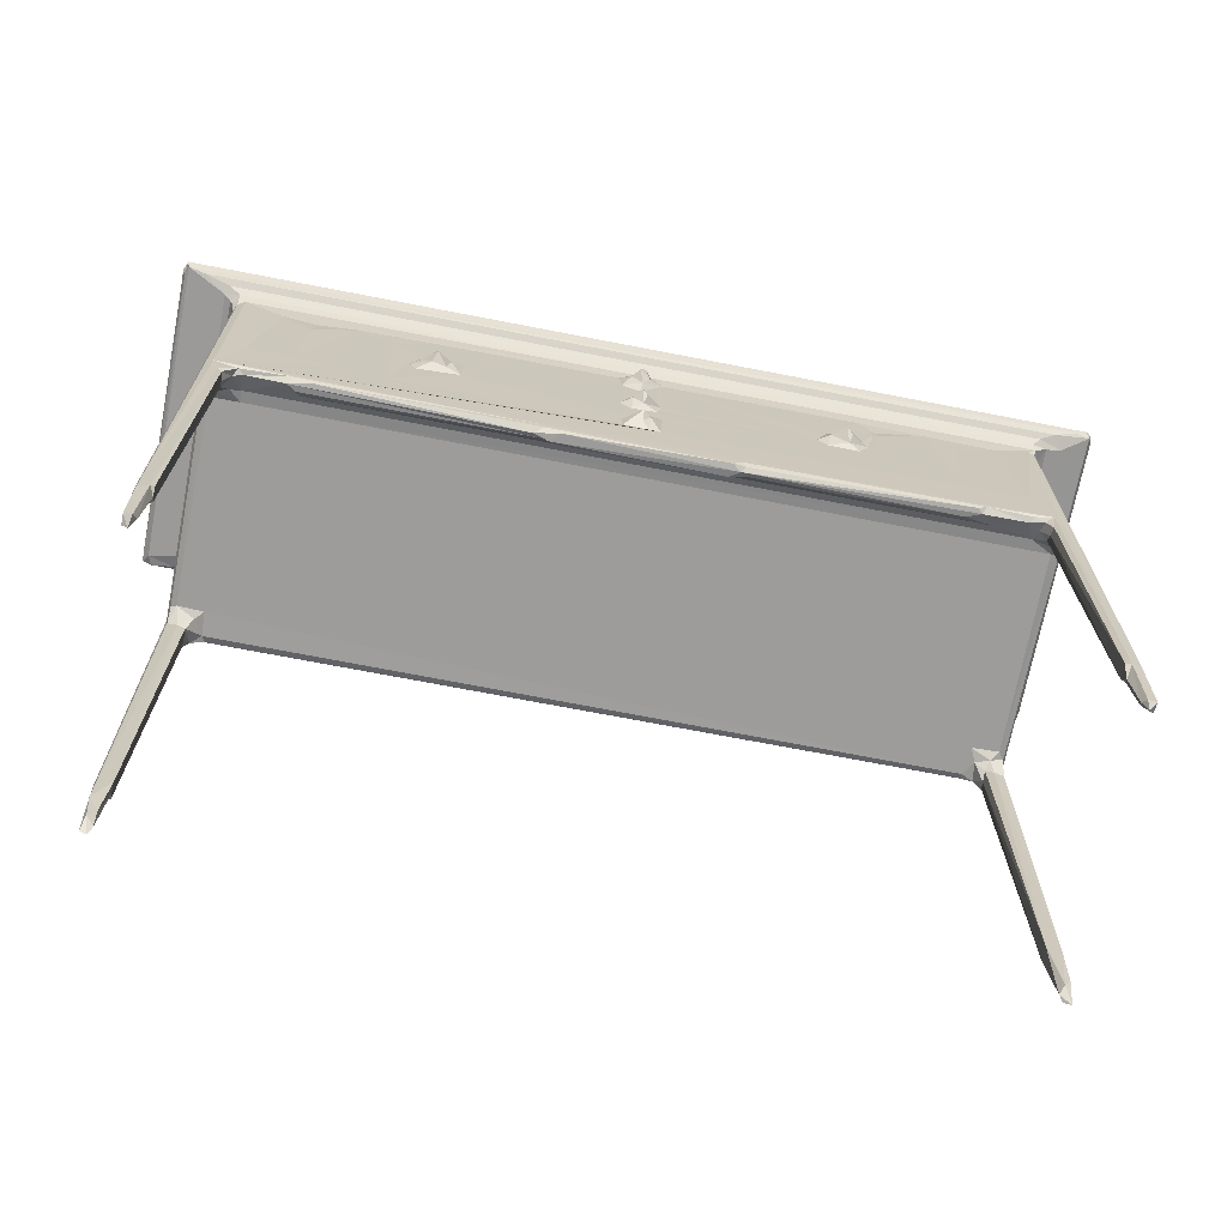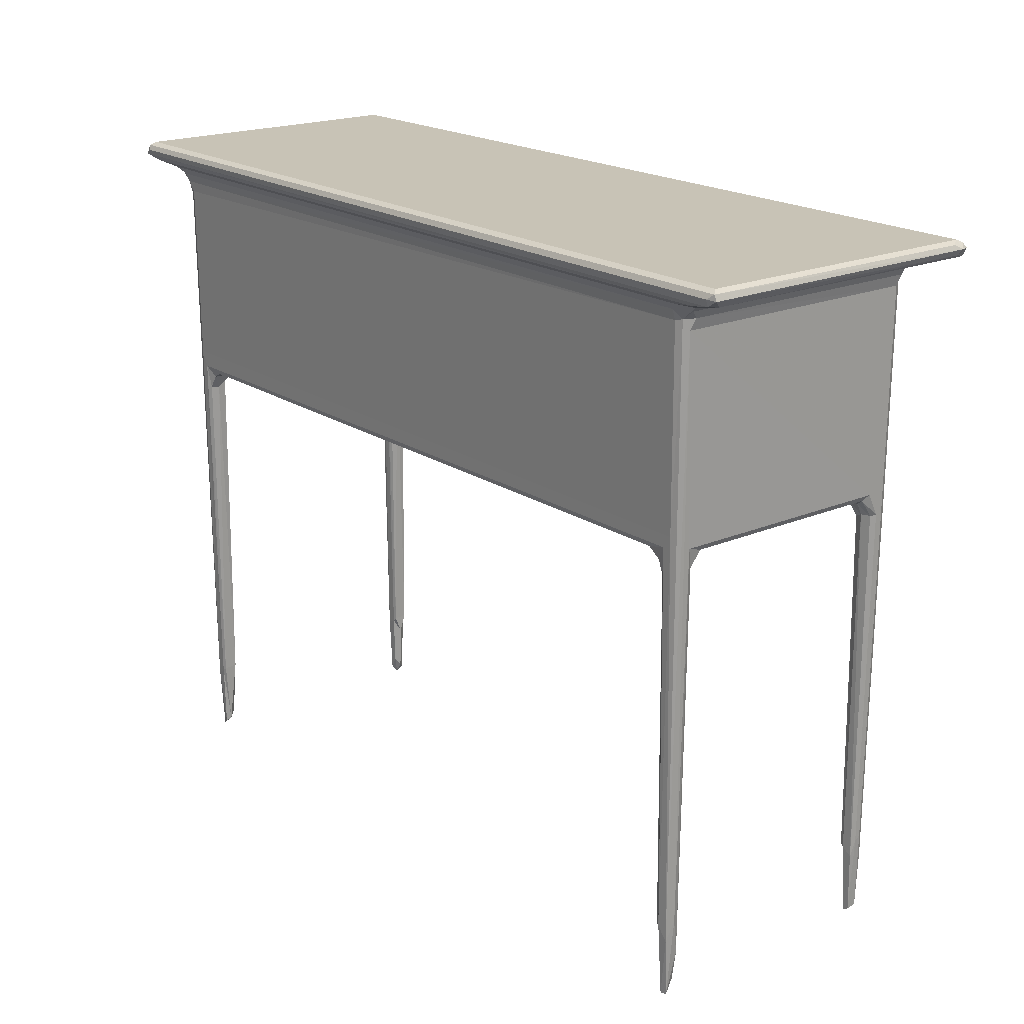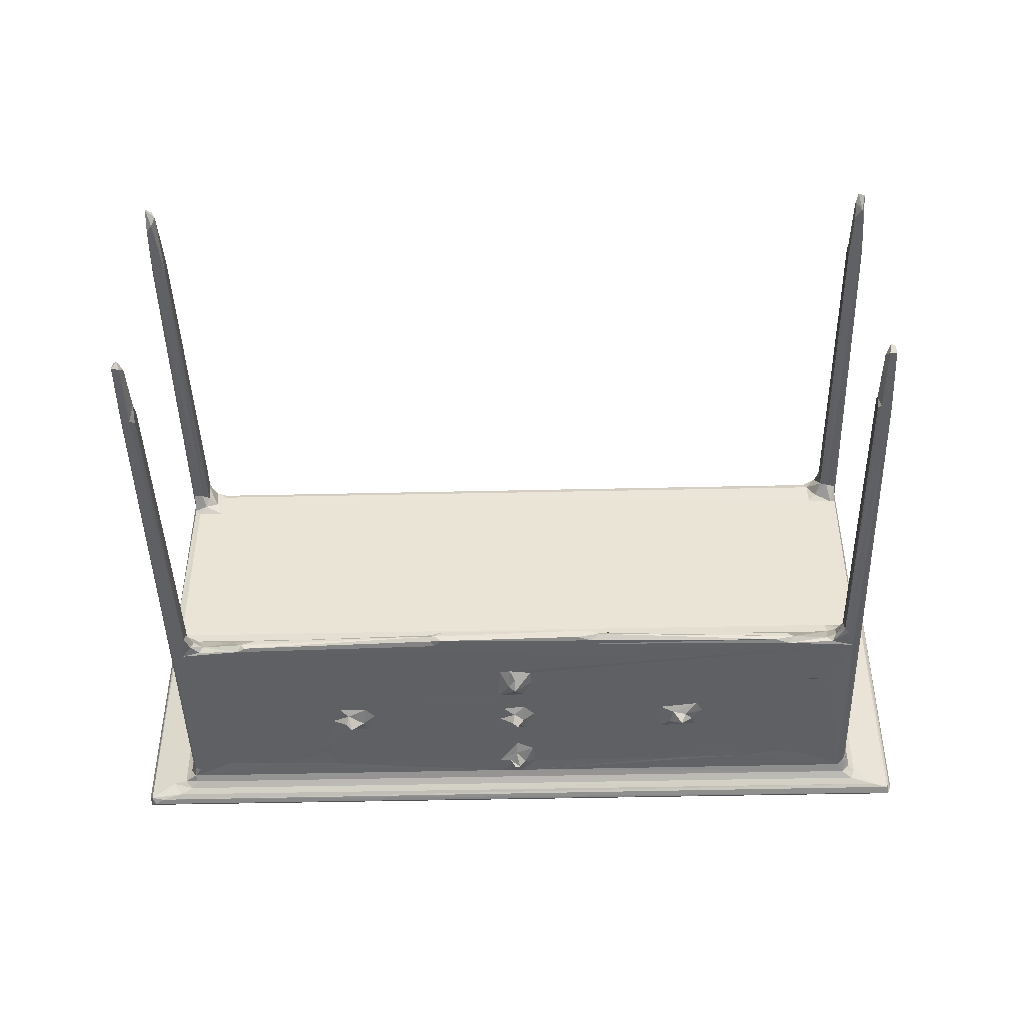
<metadata>
{"format":"obj","ext":"obj","renderer":"f3d","projection":"perspective","resolution":1024,"background":"white","views":[{"elev":-70.2,"azim":-11.0,"up":"+Z"},{"elev":19.4,"azim":-128.9,"up":"+Z"},{"elev":-44.9,"azim":-178.5,"up":"+Y"}]}
</metadata>
<code>
v -0.338 -0.06637 -0.384
v -0.3379 -0.05832 -0.3854
v -0.3319 -0.06667 -0.3851
v -0.3334 -0.05815 -0.388
v -0.329 -0.06234 -0.3796
v -0.3388 -0.05642 -0.3336
v -0.3306 -0.0559 -0.3268
v -0.3385 -0.06838 -0.3348
v -0.3406 -0.06002 -0.3188
v -0.3306 -0.06883 -0.3268
v -0.3273 -0.06205 -0.3304
v -0.3407 -0.06462 -0.3151
v -0.3276 -0.06807 -0.3237
v -0.3276 -0.05661 -0.3253
v -0.325 -0.06203 -0.03267
v -0.3258 -0.06965 -0.03232
v -0.3419 -0.07092 0.1729
v -0.3324 -0.05295 -0.02148
v -0.343 -0.05931 -0.02054
v -0.3297 -0.07129 -0.03008
v -0.3352 -0.07149 -0.01153
v -0.3258 -0.05493 -0.02506
v -0.3408 -0.05477 -0.02098
v -0.3446 -0.06571 0.1698
v -0.3153 -0.06992 -0.01611
v -0.3188 -0.06421 -0.02052
v -0.3432 -0.0497 -0.001377
v -0.3104 -0.06574 -0.01686
v -0.3117 -0.0508 -0.008723
v -0.3176 -0.07158 0.03959
v -0.3331 -0.04728 -0.01134
v -0.3409 -0.04369 -0.005731
v -0.3357 -0.04075 -0.007312
v -0.3198 -0.05069 -0.0119
v -0.3109 -0.04094 -0.007314
v -0.2723 -0.07131 -0.01582
v -0.2773 -0.06609 -0.01981
v -0.2667 -0.05617 -0.01275
v -0.2808 -0.07135 0.03867
v -0.2426 -0.07146 0.03699
v -0.3432 0.1499 -0.001268
v -0.3445 0.1565 0.1696
v -0.3495 -0.06934 0.1852
v -0.355 -0.07301 0.1894
v -0.3426 -0.076 0.186
v -0.3467 -0.06869 0.1789
v -0.3494 0.1585 0.1852
v -0.3361 -0.07299 0.178
v -0.3018 -0.07121 0.1609
v -0.2756 -0.07151 0.1351
v -0.2715 -0.07065 0.1555
v -0.3908 -0.0911 0.2047
v -0.3918 -0.07993 0.2003
v -0.394 -0.0838 0.205
v -0.3891 -0.08861 0.198
v -0.3741 -0.08599 0.1955
v -0.3882 -0.08889 0.2089
v -0.392 -0.07518 0.2089
v -0.3867 -0.08331 0.2113
v -0.3517 -0.08056 0.1917
v -0.3871 0.1741 0.2113
v -0.3887 0.1714 0.1978
v -0.392 0.1795 0.2089
v -0.2587 -0.07008 -0.02014
v -0.2694 -0.06096 -0.01932
v -0.07374 -0.07137 -0.01972
v -0.2039 -0.07144 0.03149
v -0.3141 0.1347 -0.007315
v -0.07857 -0.06237 -0.02619
v -0.08525 -0.06579 -0.028
v -0.0767 -0.07112 -0.02433
v -0.016 -0.07159 0.02285
v -0.1848 -0.07123 0.07531
v 0.3157 -0.04985 -0.008559
v -0.1484 -0.07157 0.07965
v 0.3091 0.1561 -0.007312
v 0.3336 -0.04028 -0.007311
v -0.2383 -0.0713 0.1614
v -0.2077 -0.07121 0.1414
v -0.005964 -0.0731 0.1789
v -0.1905 -0.07102 0.08614
v -0.1733 -0.07675 0.08571
v -0.1831 -0.07138 0.1068
v -0.1738 -0.07147 0.164
v -0.1695 -0.08514 0.08977
v -0.1802 -0.0751 0.09404
v -0.171 -0.08323 0.09421
v -0.1687 -0.07492 0.1032
v -0.1611 -0.07512 0.08379
v -0.1576 -0.07616 0.09705
v -0.1476 -0.07158 0.1094
v -0.01809 -0.0716 0.165
v -0.0692 -0.05926 -0.01961
v -0.06413 -0.06977 -0.02846
v -0.07179 -0.06167 -0.0284
v -0.06618 -0.05919 -0.0253
v -0.009024 -0.07162 0.05577
v 0.07846 -0.05919 -0.01954
v 0.07077 -0.07112 -0.02728
v -0.01713 -0.07162 0.03765
v 0.004435 -0.07241 0.01891
v -0.0007457 -0.0772 0.02803
v -0.0007024 -0.08321 0.03775
v 0.003815 -0.07589 0.04767
v 0.1535 -0.07157 0.07688
v -0.01872 -0.07157 0.08708
v -0.008788 -0.07173 0.07555
v 0.001053 -0.07565 0.08367
v -0.009708 -0.07163 0.109
v -0.001889 -0.08505 0.09284
v -0.00803 -0.07683 0.0908
v 0.002685 -0.08209 0.08967
v -0.004439 -0.07541 0.1006
v -0.01662 -0.0716 0.144
v 0.0005853 -0.07595 0.1462
v -0.008601 -0.07689 0.1585
v -0.002835 -0.08425 0.1591
v -0.0006206 -0.07161 0.1344
v 0.002193 -0.08398 0.1596
v -0.005479 -0.07508 0.1701
v 0.3778 -0.08943 0.1995
v 0.3857 -0.08348 0.2113
v 0.3578 -0.08581 0.1953
v -0.3388 0.1476 -0.3515
v -0.3359 0.1487 -0.3764
v -0.3303 0.1497 -0.368
v -0.338 0.1567 -0.387
v -0.3324 0.1574 -0.3887
v -0.3297 0.1546 -0.3813
v -0.341 0.1525 -0.32
v -0.3277 0.1473 -0.3217
v -0.3273 0.1529 -0.3305
v -0.3387 0.1593 -0.3376
v -0.3305 0.1599 -0.3261
v -0.3276 0.159 -0.3251
v -0.3257 0.1458 -0.02233
v -0.3258 0.1607 -0.02476
v -0.332 0.1441 -0.02214
v -0.3357 0.1627 0.008995
v -0.3249 0.1531 -0.02833
v -0.3408 0.1457 -0.01815
v -0.342 0.1618 0.1785
v -0.3365 0.1337 -0.007328
v -0.3412 0.1363 -0.005573
v -0.3283 0.1627 -0.00132
v -0.3217 0.161 -0.01295
v -0.3209 0.1411 -0.01035
v -0.3134 0.1552 -0.007607
v -0.3105 0.1608 -0.005646
v -0.3465 0.1526 0.1786
v -0.3545 0.1613 0.1893
v -0.3436 0.1711 0.1917
v -0.3362 0.1641 0.1771
v -0.3362 0.1668 0.1859
v -0.394 0.1793 0.204
v -0.3857 0.1796 0.1988
v -0.3858 0.1817 0.2047
v -0.366 0.1764 0.1953
v 0.3348 0.164 0.1697
v 0.3417 0.1644 0.1787
v 0.3344 0.1627 0.01246
v 0.3432 0.1668 0.1859
v 0.3903 0.1803 0.2
v 0.3307 -0.06666 -0.3832
v 0.3325 -0.06106 -0.3878
v 0.3277 -0.06259 -0.3795
v 0.337 -0.06652 -0.3845
v 0.3365 -0.05816 -0.3837
v 0.3378 -0.06799 -0.3255
v 0.3303 -0.05768 -0.3722
v 0.3306 -0.06913 -0.3251
v 0.3262 -0.06256 -0.3386
v 0.3393 -0.06459 -0.3182
v 0.3393 -0.06001 -0.3188
v 0.3262 -0.06805 -0.3221
v 0.3263 -0.0566 -0.3235
v 0.3293 -0.05597 -0.3265
v 0.3375 -0.05642 -0.3304
v 0.3246 -0.06972 -0.03353
v 0.3236 -0.06229 -0.03165
v 0.3291 -0.05325 -0.02205
v 0.3341 -0.05345 -0.0285
v 0.3348 -0.07283 0.1693
v 0.3417 -0.05904 -0.011
v 0.328 -0.07145 -0.01092
v 0.3432 -0.06568 0.1699
v 0.3245 -0.05482 -0.0219
v 0.3395 -0.05458 -0.01657
v 0.07779 -0.0657 -0.02818
v 0.06929 -0.05975 -0.0271
v 0.07808 -0.07137 -0.01999
v 0.01429 -0.07159 0.02134
v 0.2809 -0.05626 -0.01282
v 0.005847 -0.07733 0.037
v 0.01644 -0.07157 0.05724
v 0.0816 -0.06978 -0.02533
v 0.08241 -0.06205 -0.02565
v 0.2663 -0.07016 -0.01984
v 0.3148 -0.0716 0.03234
v 0.01293 -0.07156 0.07845
v 0.01585 -0.07162 0.09448
v 0.01265 -0.07167 0.1057
v 0.01803 -0.07157 0.1631
v 0.1447 -0.07157 0.08709
v 0.006615 -0.07713 0.1569
v 0.007128 -0.07565 0.1686
v 0.01653 -0.07309 0.1788
v 0.1535 -0.07164 0.1085
v 0.1854 -0.07157 0.1651
v 0.2572 -0.06109 -0.02003
v 0.2702 -0.0659 -0.02018
v 0.2731 -0.07126 -0.01601
v 0.1989 -0.07141 0.03586
v 0.1801 -0.0715 0.076
v 0.2585 -0.07141 0.04274
v 0.3343 0.1314 -0.007312
v 0.1711 -0.07534 0.08265
v 0.1563 -0.07606 0.09341
v 0.1682 -0.08511 0.09236
v 0.1673 -0.07708 0.09971
v 0.1731 -0.08081 0.08933
v 0.1883 -0.07098 0.09484
v 0.184 -0.07152 0.1059
v 0.1969 -0.0714 0.1348
v 0.1973 -0.07072 0.1447
v 0.2441 -0.07143 0.1634
v 0.2685 -0.07125 0.1391
v 0.3406 -0.07613 0.1862
v 0.3416 -0.07331 0.1794
v 0.3905 -0.08891 0.2089
v 0.3464 -0.08056 0.1917
v 0.3857 -0.0911 0.2047
v 0.3843 0.1739 0.2113
v 0.3196 -0.06914 -0.0219
v 0.3177 -0.05987 -0.01795
v 0.3118 -0.06986 -0.01462
v 0.3084 -0.06518 -0.01701
v 0.3405 -0.07081 0.1699
v 0.3307 -0.04724 -0.01156
v 0.3406 -0.04078 -0.004912
v 0.3418 0.1497 -0.0012
v 0.3394 0.1382 -0.005901
v 0.3026 -0.07122 0.1619
v 0.3477 -0.06281 0.185
v 0.3452 -0.04075 0.1786
v 0.3532 -0.07319 0.1893
v 0.3664 -0.07382 0.1926
v 0.3892 -0.08753 0.1986
v 0.3927 -0.08346 0.2049
v 0.3906 0.1629 0.209
v 0.3875 0.1721 0.1978
v 0.3317 0.1485 -0.3754
v 0.3281 0.1541 -0.3805
v 0.3369 0.1488 -0.3685
v 0.3366 0.1564 -0.3883
v 0.331 0.1578 -0.3842
v 0.3375 0.1474 -0.33
v 0.3393 0.1508 -0.3179
v 0.3264 0.1473 -0.3218
v 0.3264 0.1589 -0.3238
v 0.3294 0.1599 -0.3258
v 0.3373 0.1594 -0.3316
v 0.3393 0.1554 -0.3178
v 0.3235 0.1532 -0.02332
v 0.3283 0.1627 -0.001202
v 0.3244 0.1457 -0.01764
v 0.3309 0.1441 -0.02211
v 0.3395 0.1458 -0.02138
v 0.3432 0.1565 0.1698
v 0.3405 0.1618 0.1671
v 0.3091 0.1608 -0.005647
v 0.3113 0.1321 -0.007315
v 0.3754 0.1767 0.1955
v 0.3516 0.1712 0.1917
v 0.3841 0.1817 0.2045
v 0.3866 0.1795 0.2087
v 0.3245 0.1607 -0.02192
v 0.3162 0.1432 -0.01025
v 0.3278 0.1383 -0.01181
v 0.3181 0.1597 -0.01067
v 0.3475 0.1581 0.1845
v 0.3534 0.1647 0.1893
v 0.3926 0.1704 0.2049
f 1 4 3
f 1 2 4
f 3 4 5
f 2 6 4
f 5 4 7
f 1 3 8
f 1 9 2
f 3 5 10
f 3 10 8
f 10 5 11
f 8 12 1
f 1 12 9
f 10 11 13
f 11 14 13
f 2 9 6
f 5 7 11
f 4 6 7
f 11 7 14
f 13 14 15
f 13 15 16
f 10 13 16
f 8 17 12
f 6 18 7
f 12 19 9
f 8 10 20
f 10 16 20
f 17 8 21
f 8 20 21
f 9 19 6
f 15 14 22
f 7 22 14
f 6 23 18
f 19 23 6
f 7 18 22
f 17 24 12
f 12 24 19
f 16 26 25
f 20 25 21
f 20 16 25
f 16 15 26
f 15 22 26
f 24 27 19
f 25 26 28
f 26 29 28
f 23 31 18
f 23 32 31
f 19 32 23
f 19 27 32
f 32 33 31
f 26 34 29
f 26 22 34
f 18 34 22
f 18 31 34
f 31 35 34
f 31 33 35
f 34 35 29
f 25 36 21
f 25 28 36
f 36 28 37
f 28 29 37
f 37 29 38
f 21 40 30
f 30 40 39
f 32 27 41
f 41 27 42
f 27 24 42
f 43 45 44
f 43 46 45
f 43 44 47
f 43 47 46
f 17 21 48
f 21 30 48
f 30 39 49
f 39 50 49
f 17 46 24
f 17 45 46
f 17 48 45
f 48 30 49
f 49 50 51
f 52 54 53
f 52 53 55
f 52 57 54
f 54 59 58
f 54 57 59
f 56 55 44
f 56 44 60
f 60 44 45
f 58 59 63
f 54 58 63
f 64 36 37
f 37 38 65
f 36 66 21
f 21 67 40
f 35 33 68
f 37 65 69
f 64 37 70
f 37 69 70
f 64 66 36
f 64 71 66
f 64 70 71
f 65 38 69
f 21 72 67
f 38 29 74
f 29 35 74
f 67 72 75
f 74 35 77
f 35 76 77
f 35 68 76
f 39 78 50
f 39 40 78
f 40 67 78
f 78 67 79
f 50 78 51
f 51 78 49
f 49 78 48
f 78 80 48
f 48 80 45
f 67 73 81
f 73 82 81
f 67 81 79
f 81 83 79
f 79 83 84
f 85 86 82
f 85 87 86
f 82 86 81
f 87 88 86
f 81 86 83
f 86 88 83
f 67 75 73
f 73 89 82
f 73 75 89
f 85 82 89
f 89 90 85
f 87 90 88
f 87 85 90
f 88 91 83
f 88 90 91
f 89 75 90
f 90 75 91
f 79 84 78
f 78 84 80
f 83 91 84
f 84 92 80
f 94 70 95
f 94 71 70
f 95 69 96
f 95 70 69
f 69 93 96
f 69 38 93
f 72 97 75
f 96 93 98
f 94 99 71
f 93 38 98
f 72 100 97
f 71 99 66
f 21 101 72
f 102 103 72
f 103 100 72
f 103 97 100
f 103 104 97
f 101 102 72
f 75 92 91
f 75 97 105
f 75 106 92
f 91 92 84
f 105 106 75
f 105 107 106
f 110 108 112
f 110 111 108
f 110 113 111
f 111 107 108
f 106 107 111
f 106 113 109
f 106 111 113
f 92 106 114
f 106 109 114
f 115 116 114
f 115 117 116
f 109 118 114
f 118 115 114
f 116 117 120
f 114 116 92
f 92 116 120
f 92 120 80
f 56 121 55
f 55 121 52
f 59 122 61
f 56 123 121
f 56 60 123
f 57 122 59
f 127 128 125
f 128 129 125
f 127 125 124
f 125 129 126
f 125 126 124
f 126 132 131
f 124 126 131
f 124 130 127
f 127 133 128
f 129 128 134
f 133 134 128
f 127 130 133
f 126 129 132
f 129 134 132
f 132 135 131
f 132 134 135
f 134 137 135
f 124 131 138
f 131 136 138
f 130 42 133
f 133 139 134
f 131 135 140
f 135 137 140
f 124 41 130
f 124 141 41
f 124 138 141
f 136 131 140
f 133 142 139
f 42 142 133
f 130 41 42
f 32 143 33
f 32 41 144
f 32 144 143
f 143 68 33
f 139 145 134
f 134 145 137
f 140 146 136
f 140 137 146
f 141 144 41
f 141 143 144
f 141 138 143
f 68 143 147
f 136 148 147
f 138 147 143
f 138 136 147
f 147 148 68
f 136 146 148
f 145 146 137
f 146 145 149
f 148 146 149
f 47 150 46
f 47 44 151
f 151 152 142
f 47 142 150
f 47 151 142
f 24 150 42
f 24 46 150
f 142 153 139
f 42 150 142
f 142 154 153
f 142 152 154
f 63 59 61
f 53 54 155
f 54 63 155
f 53 62 55
f 55 62 44
f 44 62 151
f 53 155 62
f 155 157 156
f 155 63 157
f 155 156 62
f 62 156 158
f 62 158 151
f 151 158 152
f 68 148 76
f 148 149 76
f 159 153 160
f 153 154 160
f 145 139 161
f 139 153 161
f 160 154 162
f 154 152 162
f 158 156 163
f 156 157 163
f 164 166 165
f 164 165 167
f 165 168 167
f 165 170 168
f 166 170 165
f 164 171 166
f 164 167 171
f 171 172 166
f 169 167 173
f 167 169 171
f 167 174 173
f 175 172 171
f 175 176 172
f 170 177 168
f 166 177 170
f 166 172 177
f 167 168 174
f 174 168 178
f 177 178 168
f 176 177 172
f 175 171 179
f 175 180 176
f 176 181 177
f 177 182 178
f 177 181 182
f 179 180 175
f 171 169 183
f 173 174 184
f 179 171 185
f 171 183 185
f 169 173 186
f 173 184 186
f 174 178 184
f 176 187 181
f 180 187 176
f 184 178 188
f 182 188 178
f 94 95 189
f 95 96 190
f 96 98 190
f 94 189 99
f 189 95 190
f 99 191 66
f 66 191 21
f 21 192 101
f 98 38 193
f 102 101 194
f 103 102 194
f 194 104 103
f 101 192 194
f 194 192 195
f 194 195 104
f 38 74 193
f 195 192 105
f 99 189 196
f 99 196 191
f 189 190 197
f 190 98 197
f 196 198 191
f 196 189 198
f 191 185 21
f 21 199 192
f 192 199 105
f 98 193 197
f 185 199 21
f 104 195 97
f 97 195 105
f 105 200 107
f 107 200 108
f 112 108 201
f 112 202 110
f 112 201 202
f 113 110 202
f 108 200 201
f 113 202 109
f 201 203 202
f 200 204 201
f 201 204 203
f 115 205 117
f 109 202 118
f 118 203 115
f 115 203 205
f 202 203 118
f 119 117 205
f 205 206 119
f 117 206 120
f 117 119 206
f 205 203 206
f 120 206 80
f 206 207 80
f 206 203 207
f 80 207 45
f 105 204 200
f 204 208 203
f 203 209 207
f 189 197 210
f 198 189 211
f 189 210 211
f 198 212 191
f 199 213 105
f 105 213 214
f 197 193 210
f 199 215 213
f 198 211 212
f 210 193 211
f 191 212 185
f 214 217 105
f 204 105 218
f 204 218 208
f 218 217 219
f 218 105 217
f 218 219 220
f 219 217 221
f 218 220 208
f 221 217 222
f 221 223 219
f 221 222 223
f 220 219 223
f 217 214 222
f 220 223 208
f 214 213 222
f 213 224 222
f 223 222 224
f 203 208 209
f 208 224 209
f 208 223 224
f 224 225 209
f 213 226 224
f 213 215 226
f 226 215 227
f 224 226 225
f 225 226 209
f 207 228 45
f 209 226 207
f 226 229 207
f 207 229 228
f 57 230 122
f 52 230 57
f 123 60 231
f 121 232 52
f 60 45 231
f 52 232 230
f 231 45 228
f 179 234 180
f 179 185 234
f 180 234 235
f 180 235 187
f 182 181 188
f 212 237 236
f 212 211 237
f 211 193 237
f 236 185 212
f 193 74 237
f 236 234 185
f 236 237 234
f 237 235 234
f 185 183 199
f 169 186 238
f 183 169 238
f 187 239 181
f 187 74 239
f 235 74 187
f 235 237 74
f 74 77 239
f 181 239 188
f 188 240 184
f 239 240 188
f 239 77 240
f 240 186 184
f 240 241 186
f 77 216 240
f 240 242 241
f 216 242 240
f 215 243 227
f 215 199 243
f 227 243 226
f 226 243 229
f 199 183 243
f 243 183 229
f 238 244 229
f 238 186 244
f 183 238 229
f 186 245 244
f 229 246 228
f 229 244 246
f 231 228 246
f 231 246 247
f 123 248 121
f 123 247 248
f 123 231 247
f 121 248 232
f 248 249 230
f 248 230 232
f 249 250 230
f 122 230 250
f 247 251 248
f 248 163 249
f 251 163 248
f 247 246 251
f 253 255 252
f 253 256 255
f 252 255 254
f 252 254 257
f 254 258 257
f 252 259 253
f 252 257 259
f 253 261 256
f 261 262 256
f 253 260 261
f 254 255 258
f 256 262 255
f 253 259 260
f 258 255 263
f 255 262 263
f 259 264 260
f 260 265 261
f 261 265 262
f 259 266 264
f 259 267 266
f 257 258 268
f 259 257 267
f 268 258 241
f 257 268 267
f 265 161 262
f 258 263 269
f 263 262 270
f 161 270 262
f 263 270 269
f 258 269 241
f 149 145 265
f 265 145 161
f 149 265 271
f 76 149 271
f 77 272 216
f 77 76 272
f 61 233 63
f 158 163 273
f 152 158 273
f 162 152 274
f 152 273 274
f 122 233 61
f 163 157 275
f 157 63 276
f 233 276 63
f 157 276 275
f 260 277 265
f 264 277 260
f 272 76 278
f 272 278 279
f 266 278 264
f 266 279 278
f 266 267 279
f 272 279 216
f 216 279 242
f 268 241 242
f 267 242 279
f 267 268 242
f 76 280 278
f 271 265 280
f 76 271 280
f 264 278 280
f 277 280 265
f 264 280 277
f 241 269 186
f 186 269 245
f 161 153 159
f 161 159 270
f 269 281 245
f 269 160 281
f 269 270 160
f 159 160 270
f 244 281 246
f 245 281 244
f 281 282 246
f 160 282 281
f 160 162 282
f 246 282 251
f 163 283 249
f 249 283 250
f 162 274 282
f 282 274 273
f 122 250 233
f 282 273 251
f 273 163 251
f 233 283 276
f 233 250 283
f 163 276 283
f 275 276 163

</code>
